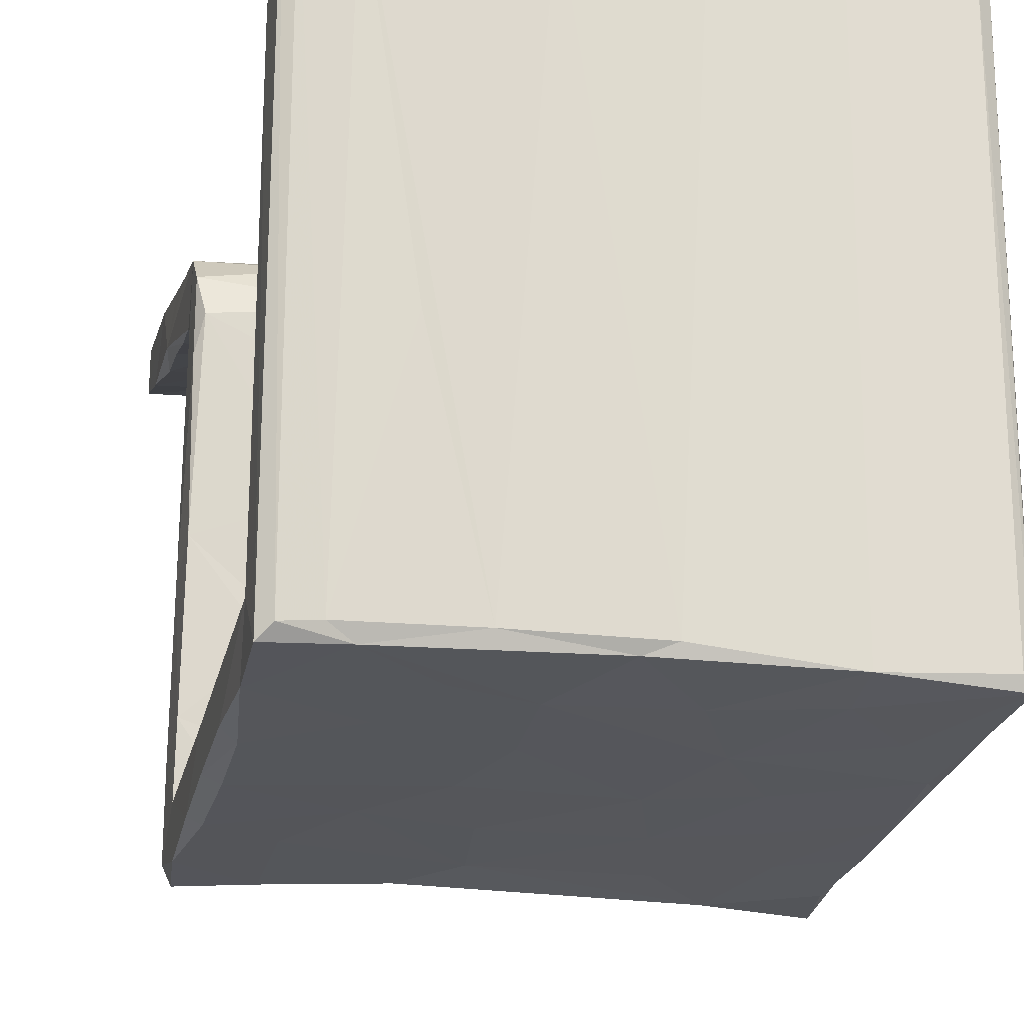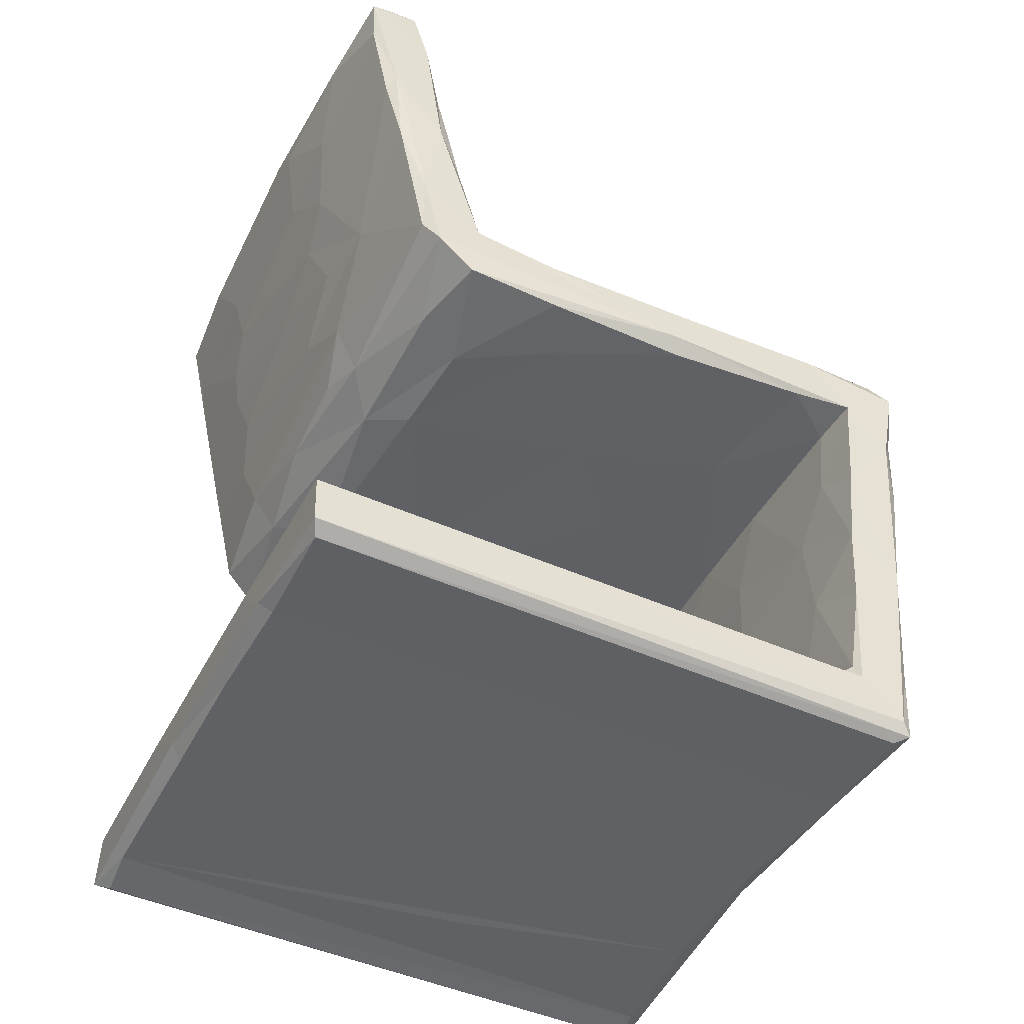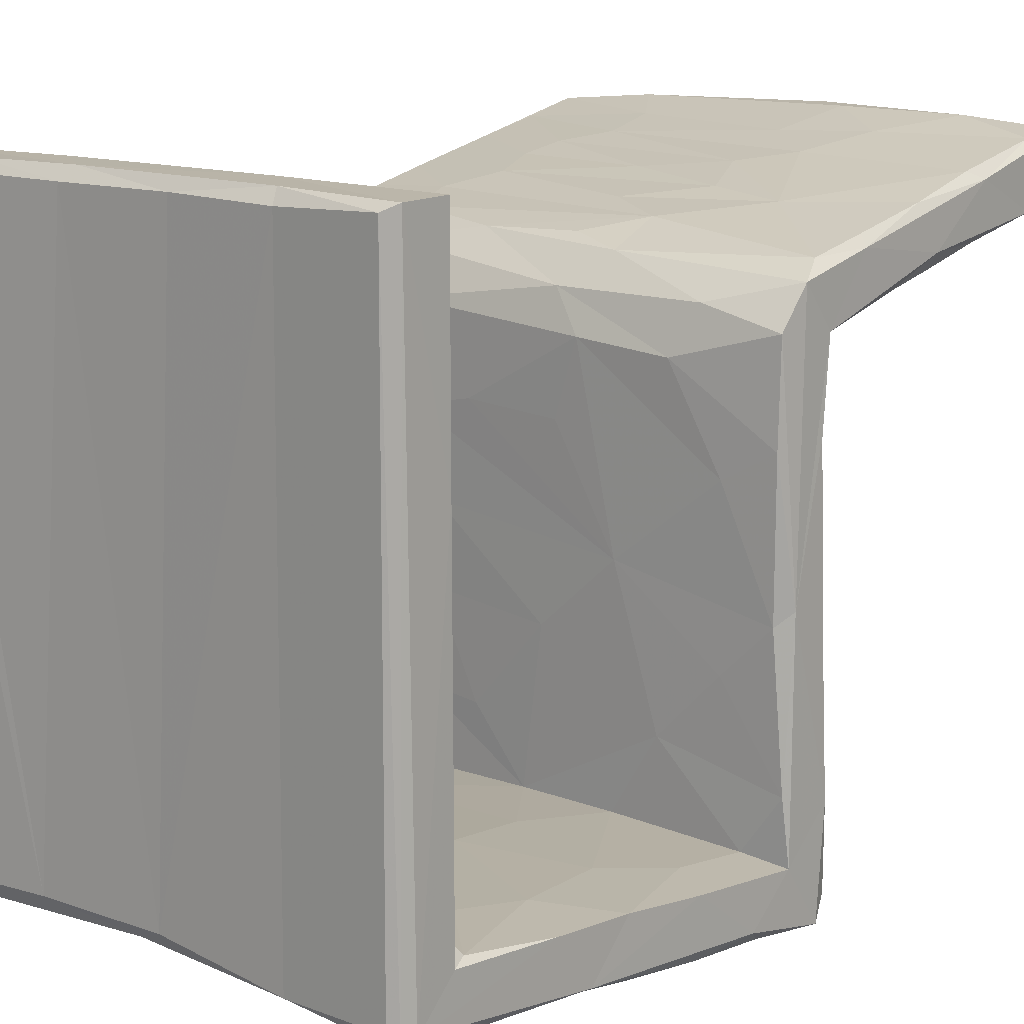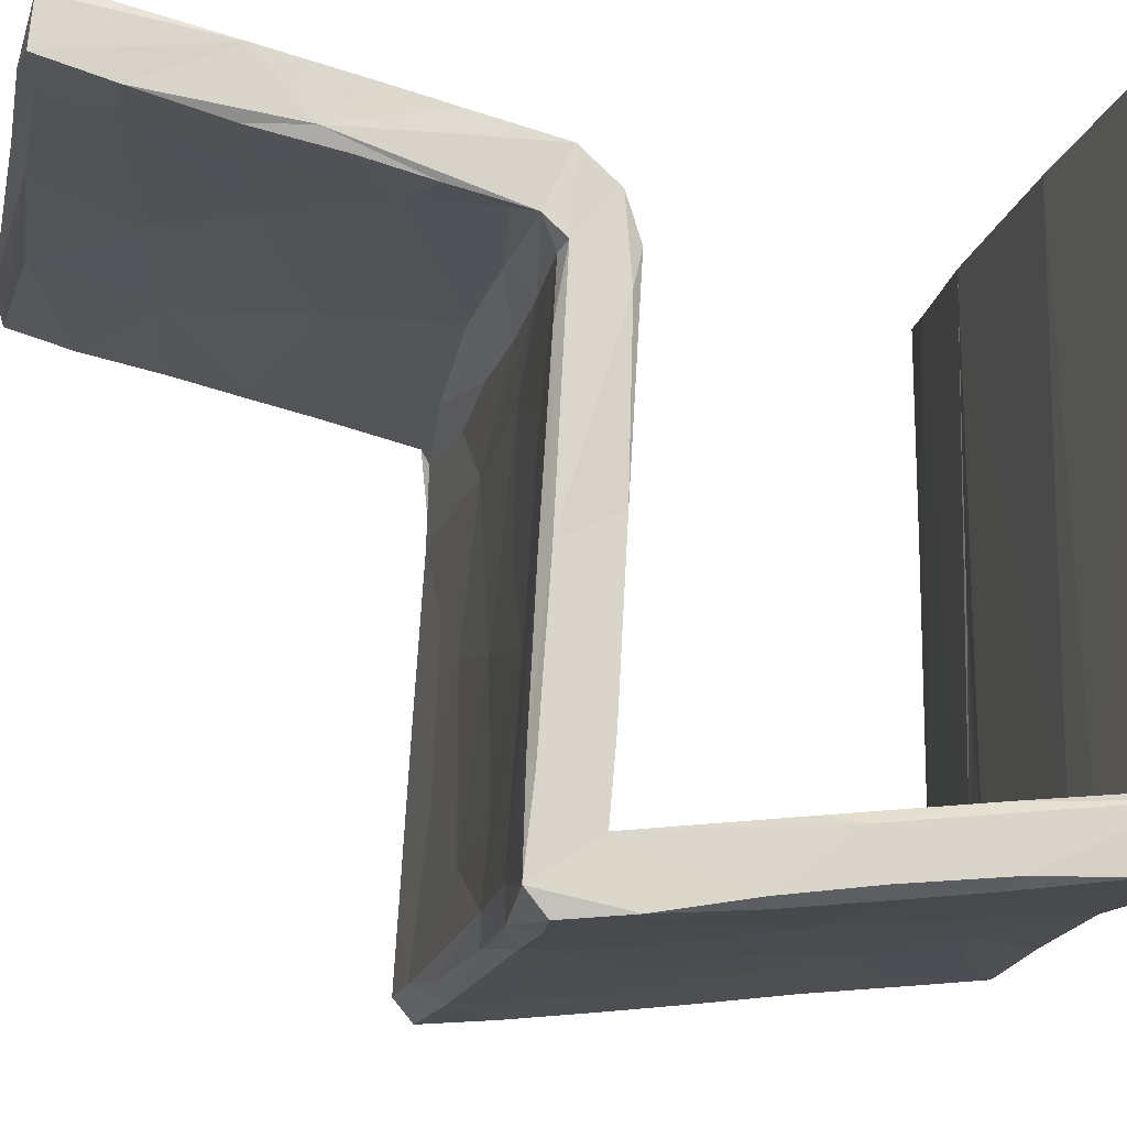
<metadata>
{"format":"obj","ext":"obj","renderer":"f3d","projection":"perspective","resolution":1024,"background":"white","views":[{"elev":-20.6,"azim":166.7,"up":"+Y"},{"elev":-47.4,"azim":-116.7,"up":"+Z"},{"elev":12.9,"azim":-139.4,"up":"+Y"},{"elev":-16.0,"azim":77.9,"up":"+Y"}]}
</metadata>
<code>
v -0.3046 -0.3508 -0.1037
v -0.3138 -0.3453 -0.02632
v -0.299 -0.3621 -0.001741
v -0.2347 -0.3505 -0.05744
v -0.2011 -0.3619 0.064
v -0.1316 -0.3515 -0.000763
v -0.3078 -0.3079 -0.4943
v -0.3141 -0.2976 -0.4817
v -0.2973 -0.2937 -0.5
v -0.3044 -0.3174 -0.4062
v -0.3131 -0.2537 -0.4355
v -0.2475 -0.3183 -0.3626
v -0.313 -0.3251 -0.2609
v -0.2947 -0.3295 -0.2952
v -0.3058 -0.2492 -0.4169
v -0.3126 -0.2651 -0.3051
v -0.2297 -0.2505 -0.3445
v -0.2446 -0.2604 -0.2654
v -0.2944 -0.2282 -0.4305
v -0.3133 0.3658 -0.4903
v -0.1284 -0.238 -0.4081
v -0.1803 -0.308 -0.4227
v -0.1743 -0.2985 -0.4917
v -0.1167 -0.3188 -0.2944
v -0.1522 -0.2331 -0.4207
v -0.2984 0.3581 -0.5
v -0.3134 0.1333 -0.4374
v -0.2924 0.116 -0.4301
v -0.1795 0.3532 -0.4922
v -0.2506 0.3569 -0.4268
v -0.1184 0.3578 -0.419
v -0.01984 -0.2833 -0.4875
v -0.06887 -0.3072 -0.3882
v 0.01106 -0.2956 -0.4806
v -0.06997 -0.2494 -0.2894
v -0.1105 -0.2178 -0.4189
v 0.06598 -0.3089 -0.3802
v 0.06844 -0.2368 -0.4054
v 0.1043 -0.2186 -0.4187
v -0.1331 -0.08875 -0.4206
v -0.1329 0.03594 -0.4208
v -0.05687 0.355 -0.4882
v -0.3116 -0.273 -0.2084
v -0.302 -0.3406 -0.1971
v -0.3125 -0.2856 -0.1062
v -0.2197 -0.2713 -0.1455
v -0.1734 -0.3294 -0.2205
v -0.09579 -0.2602 -0.1934
v -0.194 -0.3403 -0.1333
v -0.2598 -0.2828 -0.06774
v -0.3123 -0.2993 0.03049
v -0.2617 -0.2921 0.02321
v -0.1132 -0.2839 0.01587
v -0.07184 -0.3294 -0.1859
v -0.08578 -0.271 -0.0943
v 0.06312 -0.3191 -0.2814
v 0.09686 -0.3297 -0.1951
v 0.1456 -0.2599 -0.2099
v 0.1332 -0.249 -0.3082
v -0.1035 -0.3402 -0.09523
v 0.05607 -0.3396 -0.09128
v 0.04325 -0.3498 0.005815
v -0.002721 -0.2822 0.01432
v 0.09632 -0.271 -0.09803
v -0.3127 -0.3667 0.07648
v -0.3044 -0.3429 0.0987
v -0.2398 -0.3397 0.09419
v -0.1474 -0.3488 0.08425
v 0.03474 -0.3493 0.07808
v 0.1009 -0.3578 0.0588
v -0.3132 -0.2474 0.08627
v -0.3073 -0.2295 0.02443
v -0.3141 -0.0515 0.02935
v -0.2966 -0.2646 0.09514
v -0.3134 -0.07727 0.07513
v -0.17 -0.1949 0.01227
v -0.1912 -0.1829 0.08316
v -0.2958 -0.08279 0.08455
v -0.2422 -0.122 0.01233
v -0.3009 -0.06595 0.01329
v -0.3069 0.09858 0.005422
v -0.3132 0.104 0.06667
v -0.2944 0.09293 0.07373
v -0.1259 -0.02744 0.000447
v -0.2066 0.005081 0.07305
v -0.1117 -0.06351 0.0728
v -0.05328 -0.2636 0.08305
v 0.08625 -0.3262 0.08758
v -0.03419 -0.1074 0.003611
v 0.05578 -0.2052 0.009792
v 0.03757 -0.09644 0.07339
v -0.06012 0.1003 -0.00794
v -0.06994 0.09725 0.06192
v 0.09586 -0.000496 -0.001746
v -0.3125 0.3671 -0.4368
v -0.1323 0.1952 -0.4204
v 0.1144 0.3585 -0.4192
v -0.1932 0.174 -0.008566
v -0.08894 0.1827 -0.01242
v 0.04892 0.1072 -0.00806
v 0.1297 0.1985 -0.009263
v -0.1733 0.3675 -0.4808
v -0.1247 0.3679 -0.4313
v 0.06428 0.3679 -0.4775
v 0.1304 0.3676 -0.4306
v -0.2479 0.0658 0.001498
v -0.3121 0.2001 0.07692
v -0.3096 0.2062 0.004999
v -0.313 0.2495 0.03676
v -0.3049 0.1829 0.06949
v -0.1722 0.1734 0.06071
v -0.3137 0.271 0.1295
v -0.3028 0.2676 0.06313
v -0.2185 0.2253 0.006332
v -0.1877 0.2061 0.07941
v -0.314 0.2541 0.2499
v -0.3044 0.224 0.1879
v -0.3051 0.2383 0.2505
v -0.305 0.2829 0.1323
v -0.1863 0.2999 0.1702
v -0.1003 0.2606 0.02956
v -0.06782 0.2415 0.2108
v -0.09551 0.2859 0.09319
v -0.09861 0.3069 0.1886
v -0.3041 0.2562 0.3292
v -0.3071 0.3032 0.2241
v -0.3136 0.3167 0.3329
v -0.3033 0.325 0.3135
v -0.1562 0.2702 0.3502
v -0.1165 0.3327 0.305
v -0.1502 0.3495 0.3831
v 0.05016 0.1841 0.05604
v -0.07169 0.1888 0.05831
v 0.12 0.09292 -0.006584
v -0.05452 0.2262 0.000304
v -0.04119 0.2718 0.0476
v 0.007823 0.2143 0.08918
v -0.01758 0.2951 0.1379
v 0.06875 0.2687 0.04122
v -0.06609 0.3237 0.2621
v 0.02628 0.3148 0.227
v 0.02118 0.2799 0.3788
v -0.04913 0.3465 0.3633
v -0.3114 0.2768 0.4184
v -0.3128 0.3541 0.4762
v -0.3052 0.3489 0.4228
v -0.1405 0.2997 0.4755
v -0.2079 0.3641 0.46
v -0.3098 0.2961 0.4889
v -0.302 0.3322 0.4998
v 0.05833 0.304 0.4841
v 0.05678 0.3317 0.4973
v -0.1817 0.355 0.4906
v -0.02763 0.3674 0.4786
v -0.06797 0.367 0.4484
v 0.2261 -0.3519 -0.05303
v 0.2275 -0.3643 0.06446
v 0.2994 -0.3522 -0.09793
v 0.3134 -0.3445 -0.09294
v 0.3131 -0.3615 0.004604
v 0.1289 -0.2846 -0.4904
v 0.1508 -0.3087 -0.4131
v 0.07606 0.3541 -0.4888
v 0.2355 -0.3049 -0.4874
v 0.1955 -0.3194 -0.3338
v 0.1585 -0.2373 -0.4211
v 0.1897 -0.02444 -0.4937
v 0.2605 -0.2899 -0.4962
v 0.3106 -0.3184 -0.4005
v 0.3033 -0.2476 -0.418
v 0.3053 -0.2612 -0.2919
v 0.305 -0.228 -0.4299
v 0.3133 -0.3092 -0.4893
v 0.2995 -0.295 -0.5002
v 0.3135 -0.256 -0.4348
v 0.2963 -0.3311 -0.2884
v 0.3132 -0.3213 -0.2993
v 0.3136 -0.2859 -0.1706
v 0.3119 0.366 -0.4917
v 0.3133 -0.0755 -0.4384
v 0.3092 0.3655 -0.4303
v 0.2464 0.3554 -0.4955
v 0.3052 0.06204 -0.4307
v 0.1713 -0.3404 -0.1292
v 0.2233 -0.2715 -0.1451
v 0.1227 -0.284 0.0155
v 0.1963 -0.2809 -0.04145
v 0.2961 -0.3413 -0.196
v 0.3046 -0.2786 -0.1378
v 0.3132 -0.332 -0.1895
v 0.2618 -0.2922 0.02464
v 0.3121 -0.2996 0.03188
v 0.1718 -0.351 0.08382
v 0.3057 -0.3678 0.07594
v 0.3123 -0.3428 0.09838
v 0.1049 -0.253 0.08375
v 0.1317 -0.1972 0.01141
v 0.2153 -0.3243 0.09263
v 0.2318 -0.1398 0.08246
v 0.2291 -0.1482 0.01395
v 0.104 -0.09241 0.004308
v 0.1371 -0.04738 0.07282
v 0.1082 0.1087 0.06258
v 0.1921 -0.003696 0.002975
v 0.3118 -0.2205 0.02465
v 0.3025 -0.2428 0.09356
v 0.2993 -0.08423 0.08458
v 0.3133 -0.2525 0.08811
v 0.3103 -0.04449 0.01447
v 0.313 -0.07411 0.07531
v 0.2466 0.03772 0.073
v 0.3018 0.1075 0.07306
v 0.3134 0.139 0.01022
v 0.3127 0.1775 0.06204
v 0.3133 0.2573 -0.4386
v 0.2989 0.3506 -0.5002
v 0.1866 0.367 -0.4842
v 0.1787 0.1767 0.06123
v 0.1794 0.2501 0.02323
v 0.1663 0.2092 0.08625
v 0.2401 0.2297 0.1897
v 0.1891 0.2761 0.07411
v 0.1748 0.3031 0.1895
v 0.2115 0.2888 0.1375
v 0.114 0.257 0.2864
v 0.185 0.3262 0.2935
v 0.1955 0.3152 0.2501
v 0.1442 0.3362 0.3325
v 0.2387 0.2582 0.3173
v 0.294 0.1722 0.06803
v 0.3045 0.1795 -0.00024
v 0.3126 0.2249 0.01695
v 0.2952 0.2079 0.1077
v 0.3113 0.1993 0.08521
v 0.3127 0.2607 0.05631
v 0.3114 0.2829 0.1477
v 0.3114 0.2979 0.2108
v 0.3074 0.2191 0.1651
v 0.314 0.2567 0.2656
v 0.313 0.3227 0.3225
v 0.307 0.2366 0.2349
v 0.3042 0.2557 0.3256
v 0.1505 0.3505 0.3971
v 0.2364 0.2825 0.4217
v 0.2337 0.2979 0.4849
v 0.2087 0.3304 0.4987
v 0.3062 0.3396 0.3909
v 0.3075 0.3555 0.4562
v 0.3103 0.2985 0.494
v 0.3104 0.35 0.4897
v 0.31 0.2777 0.4191
v 0.1955 0.3649 0.4608
f 1 3 2
f 1 4 3
f 7 10 8
f 10 7 12
f 10 13 8
f 10 14 13
f 8 16 11
f 11 16 15
f 10 12 14
f 15 18 17
f 11 15 19
f 15 17 21
f 9 23 7
f 7 23 22
f 7 22 12
f 12 22 24
f 15 25 19
f 15 21 25
f 7 26 9
f 7 8 20
f 7 20 26
f 8 11 27
f 11 19 27
f 27 19 28
f 20 8 27
f 9 29 23
f 19 30 28
f 19 25 30
f 9 26 29
f 25 31 30
f 23 34 33
f 23 33 22
f 22 33 24
f 21 17 35
f 25 21 36
f 23 32 34
f 21 39 36
f 21 35 38
f 23 29 32
f 25 36 40
f 25 40 41
f 25 41 31
f 40 36 41
f 31 36 39
f 13 43 16
f 13 16 8
f 15 16 18
f 16 43 18
f 13 14 44
f 13 45 43
f 12 24 14
f 24 47 14
f 17 18 48
f 44 14 49
f 43 46 18
f 14 47 49
f 18 46 48
f 44 1 13
f 1 2 13
f 2 45 13
f 1 44 4
f 45 50 43
f 2 51 45
f 45 51 50
f 51 52 50
f 43 50 46
f 44 49 4
f 4 49 6
f 52 53 50
f 17 48 35
f 48 46 55
f 47 24 54
f 33 37 24
f 37 56 24
f 24 56 54
f 54 56 57
f 48 58 35
f 38 35 59
f 47 60 49
f 47 54 60
f 49 60 6
f 50 53 46
f 46 53 55
f 54 61 60
f 60 62 6
f 60 61 62
f 55 63 64
f 55 53 63
f 3 65 2
f 65 67 66
f 3 5 65
f 65 5 67
f 4 5 3
f 4 6 5
f 5 68 67
f 5 69 68
f 6 62 5
f 5 62 70
f 5 70 69
f 2 65 51
f 51 73 72
f 51 65 71
f 51 71 73
f 51 72 52
f 66 74 71
f 65 66 71
f 66 67 74
f 73 71 75
f 74 77 78
f 52 76 53
f 74 67 77
f 52 72 76
f 72 79 76
f 71 74 78
f 71 78 75
f 72 80 79
f 72 73 80
f 80 73 81
f 75 78 82
f 79 80 84
f 77 85 78
f 77 86 85
f 67 87 77
f 68 88 67
f 67 88 87
f 53 76 63
f 69 88 68
f 76 89 63
f 87 86 77
f 63 89 90
f 87 91 86
f 79 84 76
f 76 84 89
f 20 27 95
f 27 30 95
f 27 28 30
f 41 36 96
f 36 31 96
f 31 41 96
f 39 97 31
f 32 29 42
f 100 92 99
f 26 20 102
f 26 102 29
f 20 95 103
f 20 103 102
f 29 102 42
f 30 103 95
f 30 31 103
f 42 102 104
f 102 103 104
f 104 103 105
f 103 31 97
f 73 75 82
f 82 78 83
f 81 106 80
f 78 85 83
f 73 82 107
f 81 73 108
f 73 107 109
f 82 83 110
f 107 82 110
f 106 81 98
f 81 108 98
f 80 106 84
f 83 85 93
f 83 111 110
f 83 93 111
f 108 73 109
f 107 112 109
f 109 112 113
f 108 114 98
f 108 109 114
f 107 117 116
f 107 116 112
f 110 115 107
f 107 115 117
f 115 118 117
f 112 119 113
f 119 120 113
f 110 111 115
f 114 109 121
f 115 122 118
f 109 113 121
f 113 120 123
f 117 118 116
f 118 125 116
f 112 126 119
f 119 126 120
f 116 127 112
f 112 127 126
f 127 128 126
f 125 118 129
f 126 128 120
f 128 130 120
f 106 99 84
f 84 99 92
f 85 86 93
f 106 98 99
f 132 133 111
f 93 132 111
f 84 92 100
f 84 134 94
f 84 100 134
f 98 114 135
f 98 135 99
f 111 133 115
f 135 114 121
f 115 137 122
f 121 113 123
f 121 123 136
f 123 120 138
f 120 124 138
f 133 137 115
f 99 135 101
f 121 136 139
f 122 129 118
f 120 140 124
f 120 130 140
f 128 131 130
f 124 140 141
f 122 142 129
f 125 144 116
f 116 144 127
f 127 144 145
f 127 146 128
f 127 145 146
f 125 129 144
f 144 129 147
f 128 146 131
f 146 148 131
f 144 149 145
f 145 149 150
f 144 147 149
f 149 151 150
f 129 142 147
f 130 131 143
f 151 152 150
f 147 151 149
f 147 142 151
f 146 145 148
f 150 153 145
f 145 153 148
f 153 154 148
f 131 148 155
f 148 154 155
f 150 152 153
f 131 155 143
f 156 158 157
f 157 158 160
f 158 159 160
f 34 32 161
f 34 37 33
f 32 163 161
f 21 38 39
f 34 164 37
f 34 161 164
f 164 162 37
f 37 162 56
f 166 39 38
f 164 161 168
f 162 164 165
f 164 169 165
f 170 59 171
f 161 167 168
f 166 170 172
f 38 59 166
f 166 59 170
f 164 174 173
f 164 168 174
f 173 175 169
f 164 173 169
f 169 177 176
f 169 175 177
f 177 175 178
f 170 171 175
f 175 171 178
f 173 180 175
f 175 172 170
f 175 180 172
f 174 179 173
f 166 172 181
f 181 172 183
f 172 180 183
f 59 35 58
f 56 162 165
f 56 165 57
f 165 176 57
f 54 57 61
f 48 55 64
f 48 64 58
f 64 63 186
f 61 57 184
f 64 185 58
f 64 187 185
f 61 184 62
f 64 186 187
f 184 156 62
f 59 58 171
f 184 57 188
f 57 176 188
f 58 185 189
f 165 169 176
f 176 177 190
f 58 189 171
f 176 190 188
f 190 177 178
f 178 171 189
f 184 188 158
f 184 158 156
f 186 191 187
f 187 191 189
f 185 187 189
f 188 159 158
f 188 190 159
f 159 190 178
f 159 178 192
f 189 191 192
f 159 192 160
f 189 192 178
f 62 156 70
f 70 193 69
f 156 157 70
f 70 157 193
f 157 194 193
f 193 194 195
f 157 160 194
f 194 160 195
f 88 196 87
f 63 197 186
f 63 90 197
f 69 193 88
f 193 198 88
f 87 196 91
f 186 197 200
f 91 196 199
f 89 201 90
f 89 84 94
f 86 91 93
f 201 89 94
f 91 202 203
f 90 201 197
f 201 204 197
f 91 199 202
f 201 94 204
f 186 205 191
f 193 195 198
f 196 88 199
f 88 198 199
f 186 200 205
f 191 205 192
f 160 192 195
f 192 208 195
f 192 205 208
f 198 195 206
f 195 208 206
f 206 207 198
f 208 210 206
f 199 198 207
f 199 211 202
f 197 204 209
f 197 209 200
f 205 200 209
f 207 206 210
f 205 210 208
f 205 209 210
f 199 207 211
f 211 207 212
f 207 210 212
f 42 163 32
f 161 182 167
f 39 166 97
f 163 182 161
f 167 182 168
f 168 216 174
f 180 215 183
f 173 215 180
f 174 216 179
f 166 181 97
f 182 216 168
f 173 179 215
f 183 215 181
f 215 179 181
f 100 99 101
f 100 101 134
f 42 104 163
f 103 97 105
f 163 104 217
f 182 163 217
f 182 217 179
f 104 105 181
f 97 181 105
f 217 104 181
f 182 179 216
f 217 181 179
f 93 91 203
f 93 218 132
f 93 203 218
f 94 134 204
f 133 132 137
f 135 121 139
f 135 139 219
f 101 135 219
f 137 220 221
f 136 123 139
f 139 123 222
f 132 220 137
f 132 218 220
f 219 139 222
f 123 224 222
f 123 138 224
f 138 223 224
f 137 225 122
f 138 124 223
f 124 141 223
f 223 141 227
f 122 225 142
f 141 140 226
f 140 130 228
f 140 228 226
f 130 143 228
f 137 221 225
f 221 229 225
f 141 226 227
f 202 211 203
f 203 211 230
f 204 231 209
f 204 134 231
f 203 230 218
f 134 101 231
f 209 231 213
f 209 213 210
f 212 210 214
f 210 213 214
f 211 212 230
f 212 214 230
f 218 234 220
f 218 230 234
f 220 233 221
f 220 234 233
f 219 222 235
f 222 224 236
f 231 101 232
f 101 219 232
f 219 235 232
f 213 231 232
f 213 232 214
f 230 214 234
f 232 235 214
f 214 235 234
f 233 238 221
f 233 234 238
f 238 234 239
f 234 235 239
f 222 236 235
f 224 237 236
f 235 236 239
f 224 223 237
f 238 241 221
f 238 239 241
f 229 221 242
f 221 241 242
f 241 239 242
f 236 237 239
f 223 227 240
f 223 240 237
f 227 226 240
f 239 237 240
f 228 143 243
f 225 244 142
f 142 244 151
f 225 229 244
f 245 152 151
f 244 245 151
f 152 245 246
f 228 243 247
f 228 247 226
f 247 243 248
f 242 251 229
f 229 251 244
f 226 247 240
f 242 239 251
f 251 239 240
f 240 247 248
f 251 249 244
f 244 249 245
f 245 249 246
f 249 250 246
f 251 240 249
f 240 250 249
f 240 248 250
f 143 155 243
f 155 154 252
f 243 155 252
f 154 153 250
f 152 246 153
f 246 250 153
f 154 250 252
f 243 252 248
f 252 250 248

</code>
